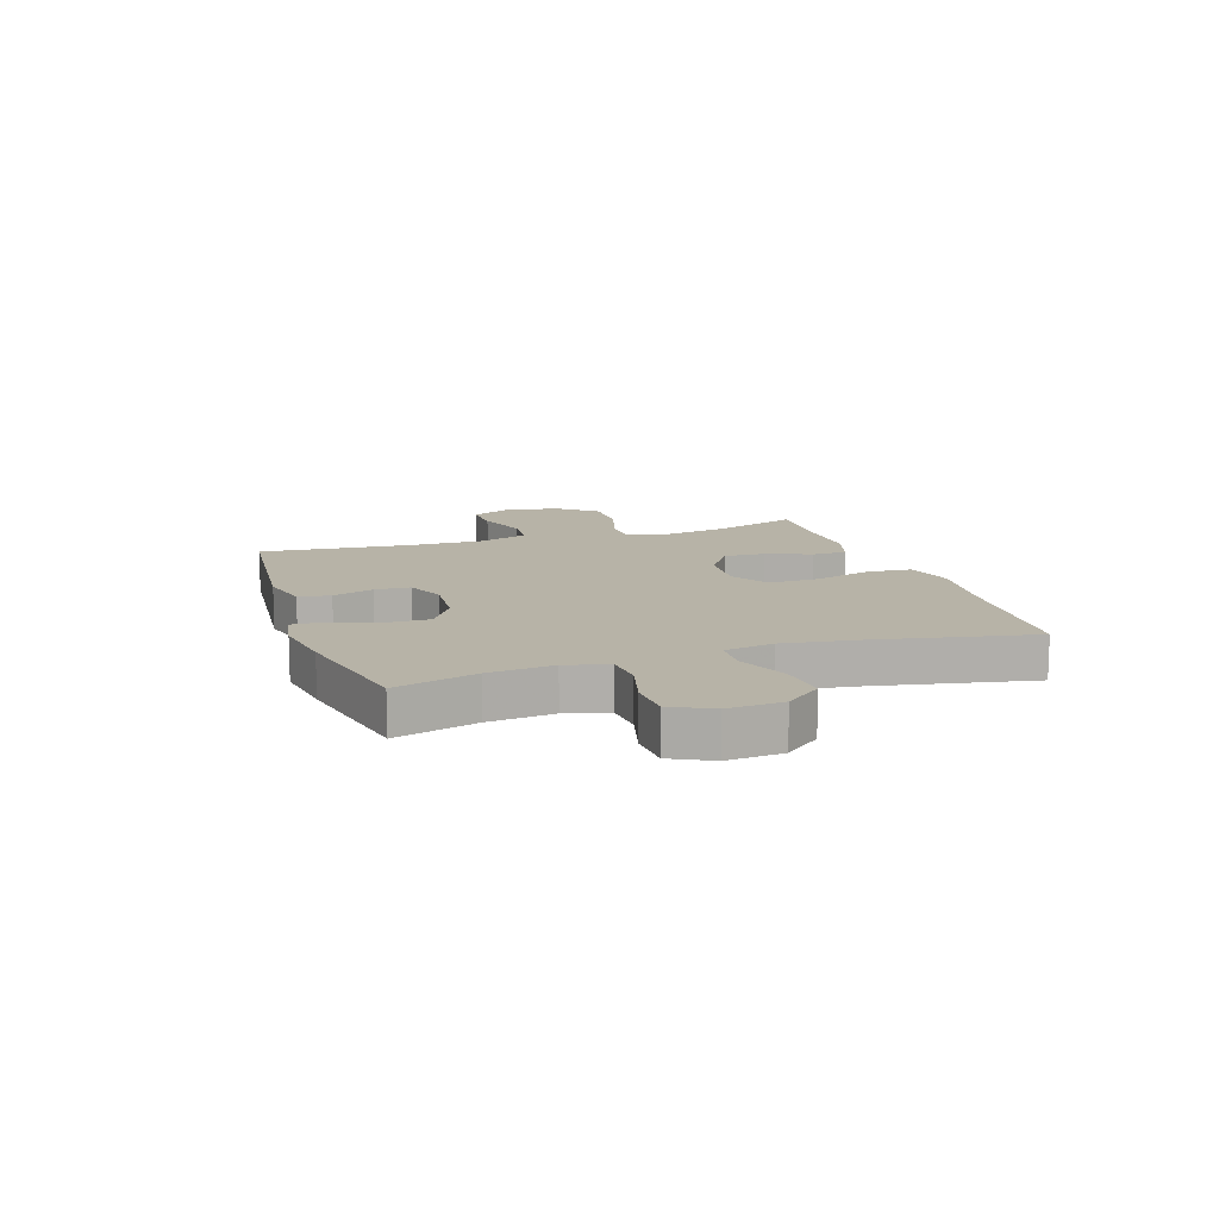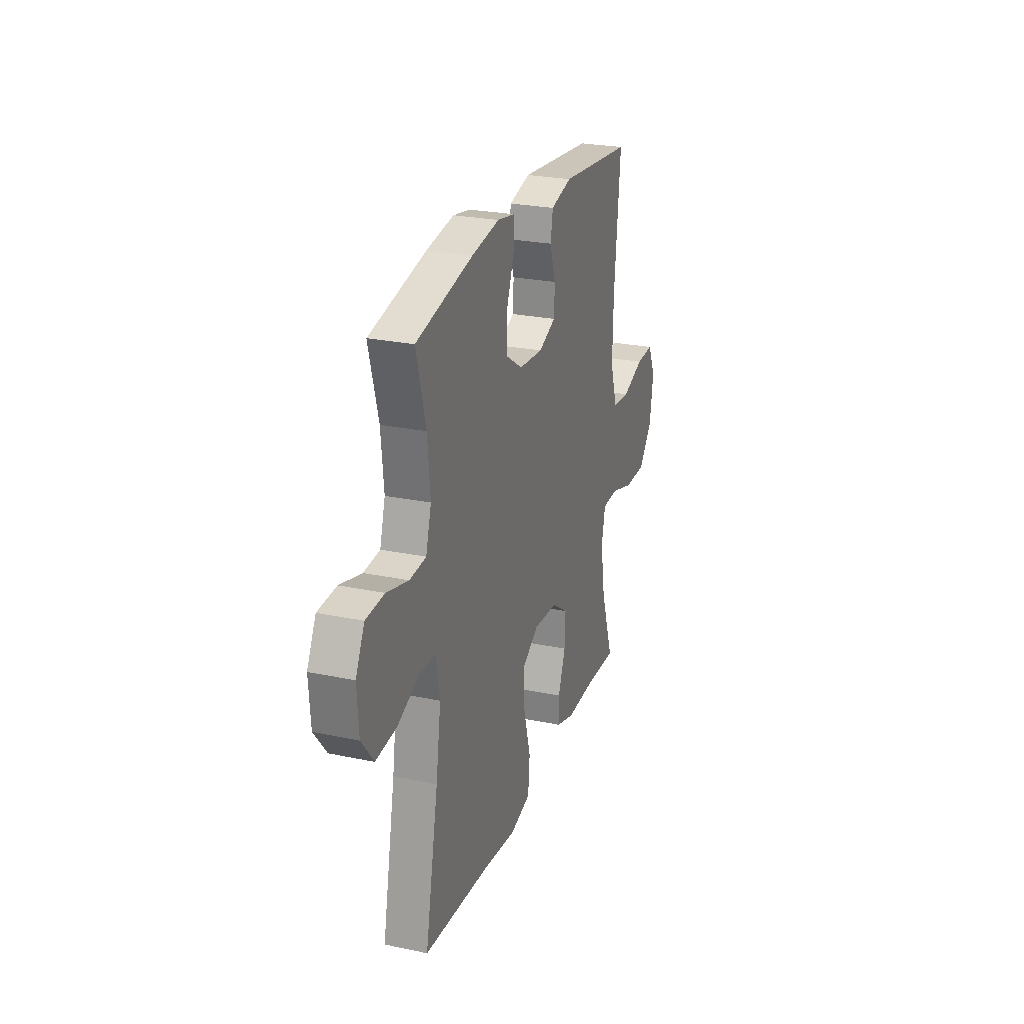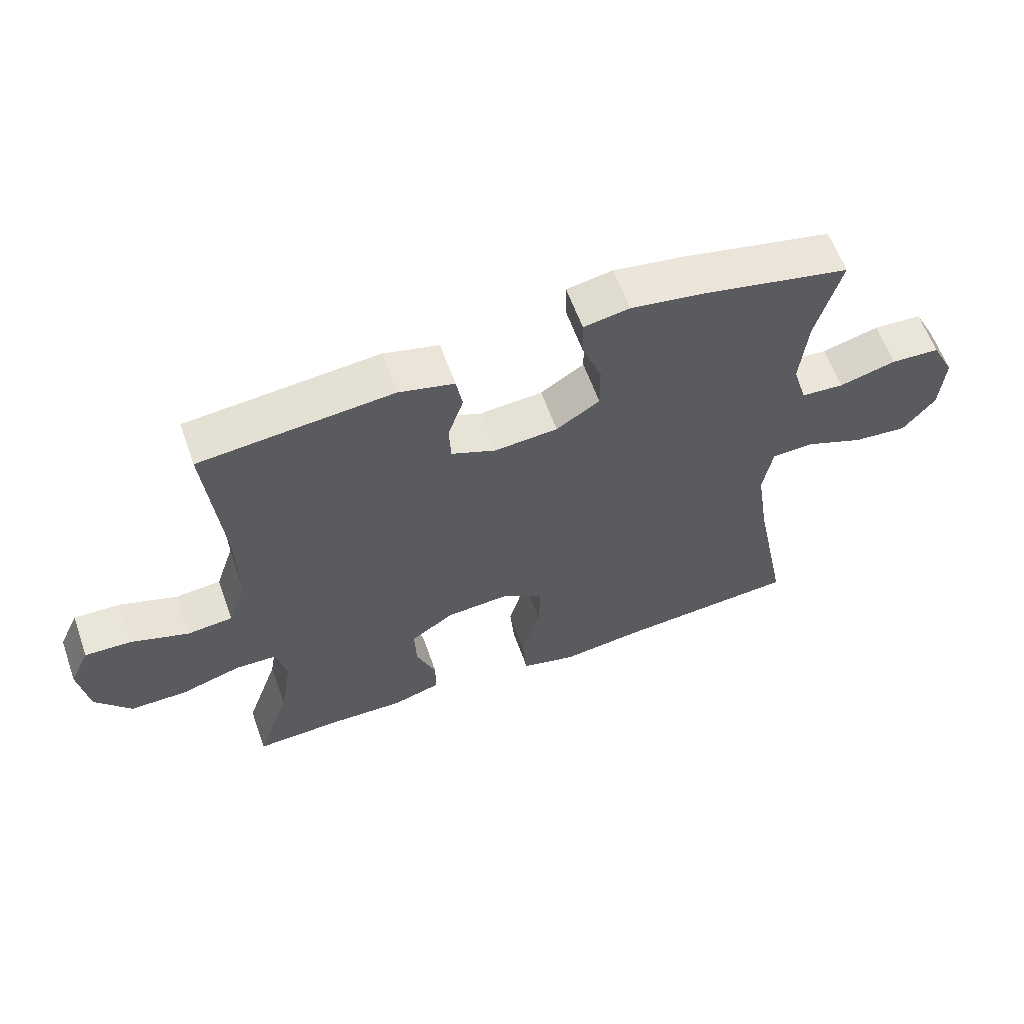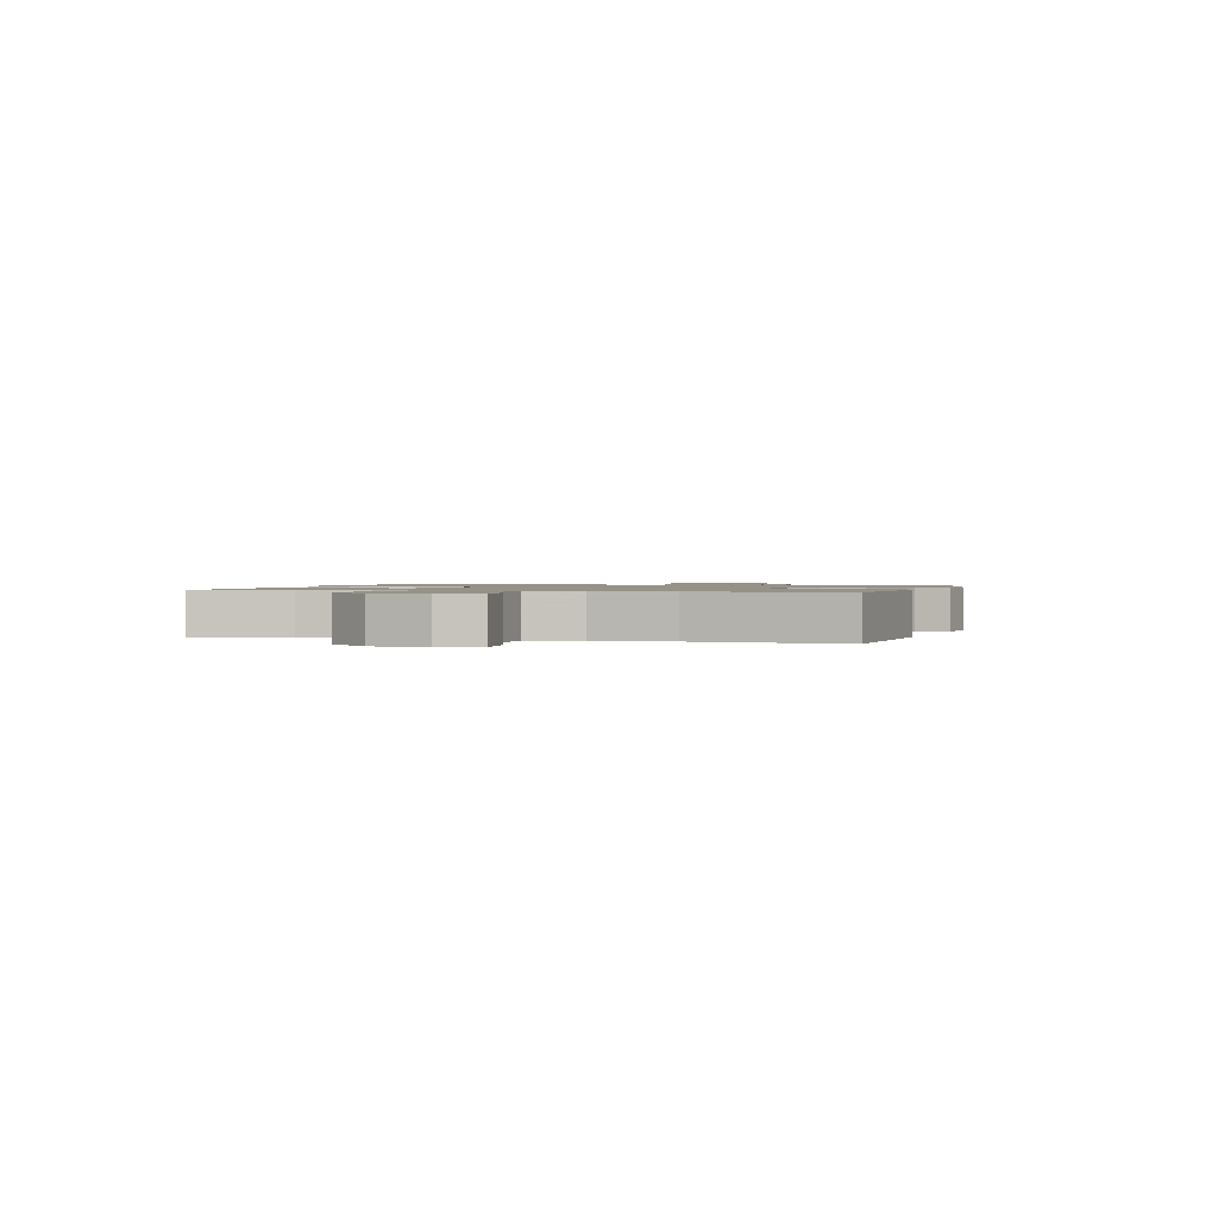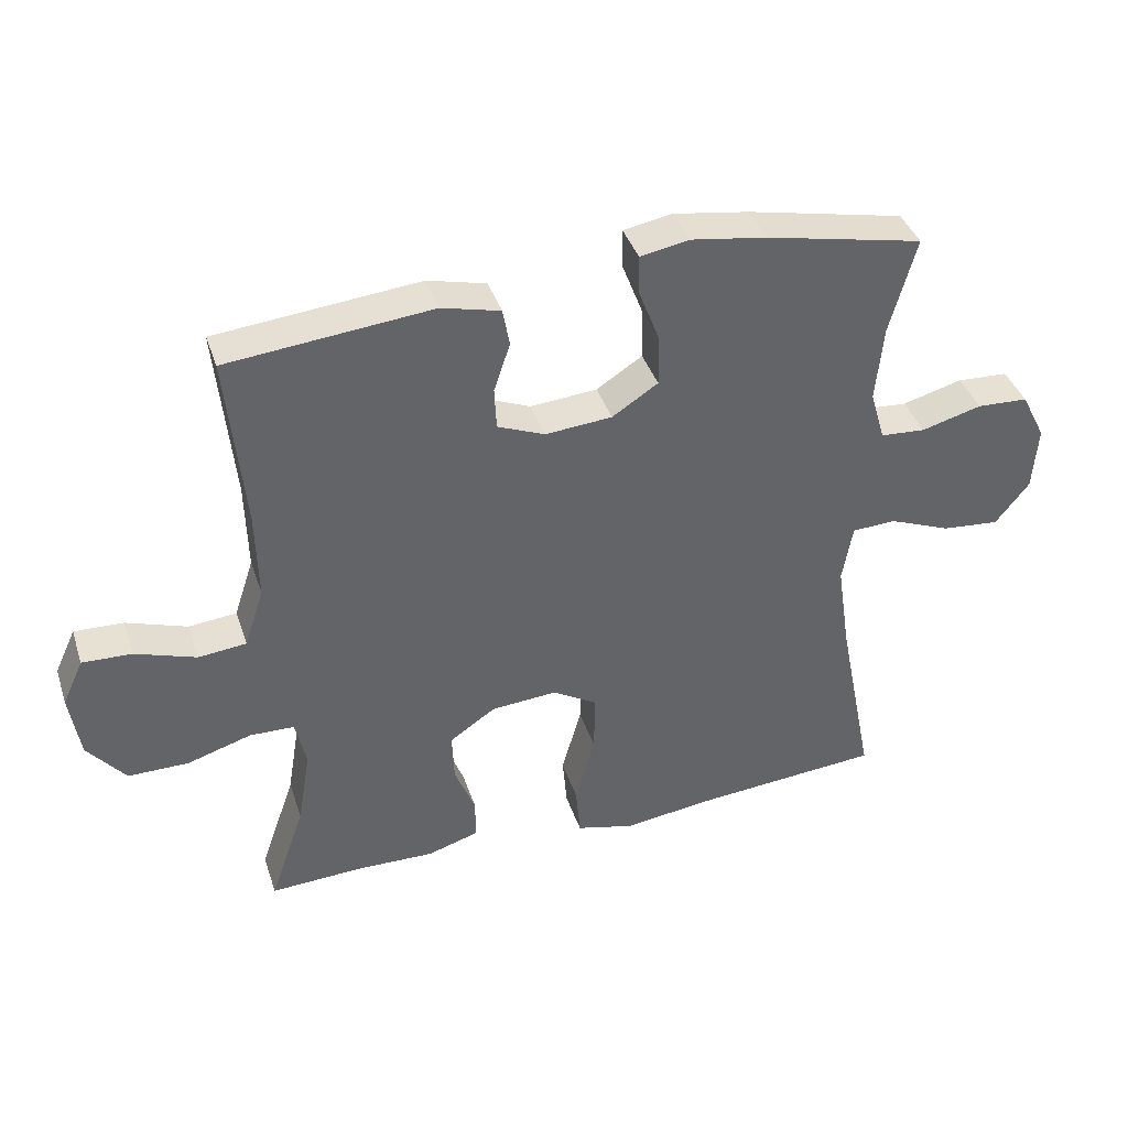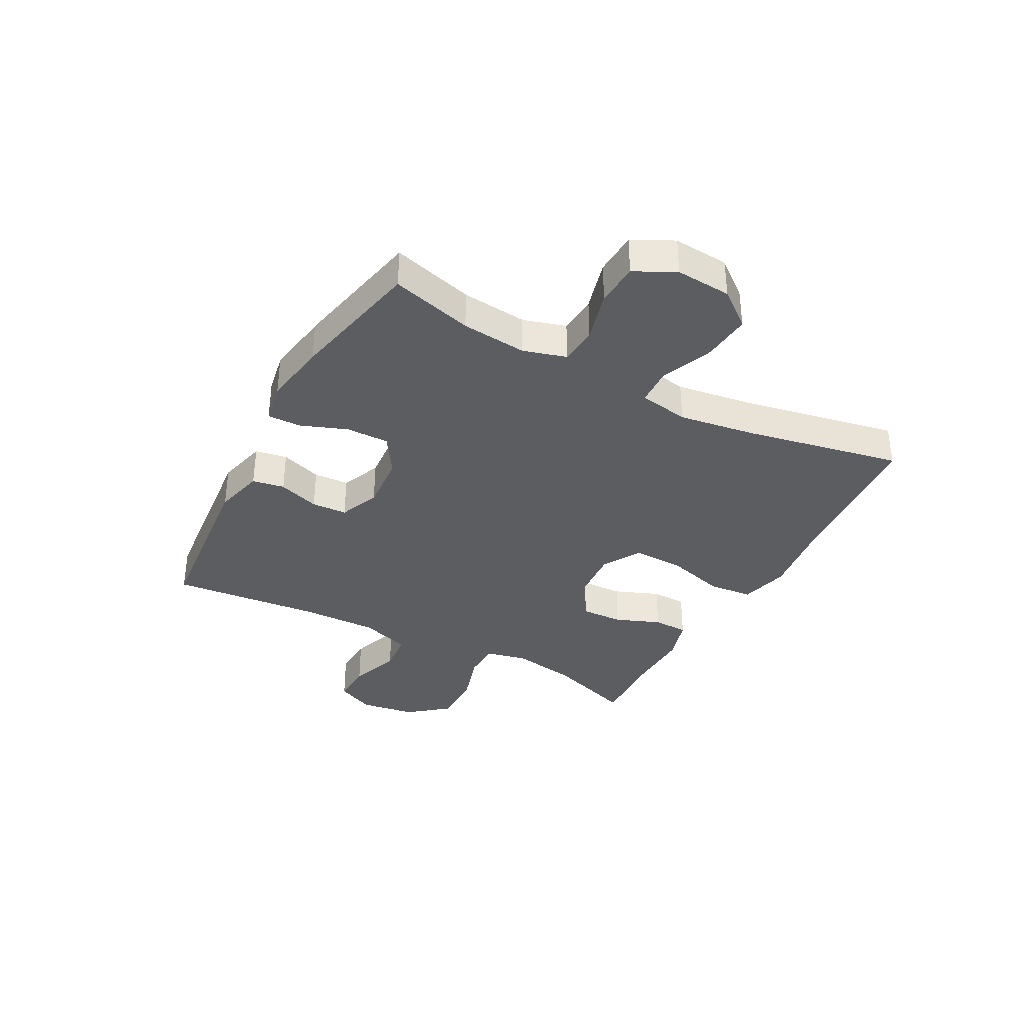
<metadata>
{"format":"obj","ext":"obj","renderer":"f3d","projection":"perspective","resolution":1024,"background":"white","views":[{"elev":12.6,"azim":71.6,"up":"+Y"},{"elev":25.4,"azim":108.6,"up":"+Z"},{"elev":60.7,"azim":-19.5,"up":"+Z"},{"elev":1.2,"azim":-75.0,"up":"+Y"},{"elev":39.6,"azim":-17.7,"up":"+Z"},{"elev":-35.8,"azim":61.8,"up":"+Y"}]}
</metadata>
<code>
v -0.5 0.07 0.5
v -0.198 0.07 0.529
v -0.111 0.07 0.507
v -0.101 0.07 0.451
v -0.125 0.07 0.379
v -0.122 0.07 0.317
v -0.052 0.07 0.288
v 0.047 0.07 0.296
v 0.115 0.07 0.34
v 0.114 0.07 0.415
v 0.083 0.07 0.497
v 0.082 0.07 0.555
v 0.154 0.07 0.568
v 0.267 0.07 0.55
v 0.5 0.07 0.5
v 0.461 0.07 0.357
v 0.45 0.07 0.243
v 0.472 0.07 0.168
v 0.539 0.07 0.163
v 0.628 0.07 0.187
v 0.704 0.07 0.183
v 0.74 0.07 0.112
v 0.733 0.07 0.015
v 0.683 0.07 -0.048
v 0.598 0.07 -0.04
v 0.506 0.07 -0.003
v 0.441 0.07 -0.006
v 0.426 0.07 -0.093
v 0.446 0.07 -0.227
v 0.5 0.07 -0.5
v 0.221 0.07 -0.522
v 0.089 0.07 -0.539
v 0.003 0.07 -0.517
v -0.004 0.07 -0.439
v 0.025 0.07 -0.335
v 0.027 0.07 -0.247
v -0.04 0.07 -0.207
v -0.137 0.07 -0.214
v -0.205 0.07 -0.26
v -0.202 0.07 -0.334
v -0.171 0.07 -0.413
v -0.172 0.07 -0.474
v -0.247 0.07 -0.497
v -0.364 0.07 -0.494
v -0.5 0.07 -0.5
v -0.448 0.07 -0.349
v -0.429 0.07 -0.235
v -0.445 0.07 -0.163
v -0.511 0.07 -0.161
v -0.605 0.07 -0.19
v -0.695 0.07 -0.19
v -0.751 0.07 -0.121
v -0.766 0.07 -0.023
v -0.735 0.07 0.044
v -0.662 0.07 0.041
v -0.572 0.07 0.01
v -0.501 0.07 0.017
v -0.472 0.07 0.105
v -0.475 0.07 0.239
v -0.5 0 0.5
v -0.198 0 0.529
v -0.111 0 0.507
v -0.101 0 0.451
v -0.125 0 0.379
v -0.122 0 0.317
v -0.052 0 0.288
v 0.047 0 0.296
v 0.115 0 0.34
v 0.114 0 0.415
v 0.083 0 0.497
v 0.082 0 0.555
v 0.154 0 0.568
v 0.267 0 0.55
v 0.5 0 0.5
v 0.461 0 0.357
v 0.45 0 0.243
v 0.472 0 0.168
v 0.539 0 0.163
v 0.628 0 0.187
v 0.704 0 0.183
v 0.74 0 0.112
v 0.733 0 0.015
v 0.683 0 -0.048
v 0.598 0 -0.04
v 0.506 0 -0.003
v 0.441 0 -0.006
v 0.426 0 -0.093
v 0.446 0 -0.227
v 0.5 0 -0.5
v 0.221 0 -0.522
v 0.089 0 -0.539
v 0.003 0 -0.517
v -0.004 0 -0.439
v 0.025 0 -0.335
v 0.027 0 -0.247
v -0.04 0 -0.207
v -0.137 0 -0.214
v -0.205 0 -0.26
v -0.202 0 -0.334
v -0.171 0 -0.413
v -0.172 0 -0.474
v -0.247 0 -0.497
v -0.364 0 -0.494
v -0.5 0 -0.5
v -0.448 0 -0.349
v -0.429 0 -0.235
v -0.445 0 -0.163
v -0.511 0 -0.161
v -0.605 0 -0.19
v -0.695 0 -0.19
v -0.751 0 -0.121
v -0.766 0 -0.023
v -0.735 0 0.044
v -0.662 0 0.041
v -0.572 0 0.01
v -0.501 0 0.017
v -0.472 0 0.105
v -0.475 0 0.239
f 53 54 55 56
f 53 56 57
f 52 53 57
f 49 50 51 52
f 48 49 52 57
f 44 45 46
f 44 46 47
f 43 44 47 48
f 40 41 42 43
f 39 40 43 48
f 32 33 34 35
f 31 32 35 36
f 29 30 31 36
f 28 29 36 37
f 23 24 25 26
f 23 26 27
f 22 23 27
f 19 20 21 22
f 18 19 22 27
f 17 18 27
f 13 14 15 16
f 13 16 17
f 10 11 12 13
f 9 10 13 17
f 8 9 17 27
f 2 3 4 5
f 59 1 2 5
f 58 59 5 6
f 38 39 48 57
f 7 8 27 28
f 37 38 57 58
f 28 37 58
f 6 7 28 58
f 115 114 113 112
f 116 115 112
f 116 112 111
f 111 110 109 108
f 116 111 108 107
f 105 104 103
f 106 105 103
f 107 106 103 102
f 102 101 100 99
f 107 102 99 98
f 94 93 92 91
f 95 94 91 90
f 95 90 89 88
f 96 95 88 87
f 85 84 83 82
f 86 85 82
f 86 82 81
f 81 80 79 78
f 86 81 78 77
f 86 77 76
f 75 74 73 72
f 76 75 72
f 72 71 70 69
f 76 72 69 68
f 86 76 68 67
f 64 63 62 61
f 64 61 60 118
f 65 64 118 117
f 116 107 98 97
f 87 86 67 66
f 117 116 97 96
f 117 96 87
f 117 87 66 65
f 1 60 61 2
f 2 61 62 3
f 3 62 63 4
f 4 63 64 5
f 5 64 65 6
f 6 65 66 7
f 7 66 67 8
f 8 67 68 9
f 9 68 69 10
f 10 69 70 11
f 11 70 71 12
f 12 71 72 13
f 13 72 73 14
f 14 73 74 15
f 15 74 75 16
f 16 75 76 17
f 17 76 77 18
f 18 77 78 19
f 19 78 79 20
f 20 79 80 21
f 21 80 81 22
f 22 81 82 23
f 23 82 83 24
f 24 83 84 25
f 25 84 85 26
f 26 85 86 27
f 27 86 87 28
f 28 87 88 29
f 29 88 89 30
f 30 89 90 31
f 31 90 91 32
f 32 91 92 33
f 33 92 93 34
f 34 93 94 35
f 35 94 95 36
f 36 95 96 37
f 37 96 97 38
f 38 97 98 39
f 39 98 99 40
f 40 99 100 41
f 41 100 101 42
f 42 101 102 43
f 43 102 103 44
f 44 103 104 45
f 45 104 105 46
f 46 105 106 47
f 47 106 107 48
f 48 107 108 49
f 49 108 109 50
f 50 109 110 51
f 51 110 111 52
f 52 111 112 53
f 53 112 113 54
f 54 113 114 55
f 55 114 115 56
f 56 115 116 57
f 57 116 117 58
f 58 117 118 59
f 59 118 60 1

</code>
